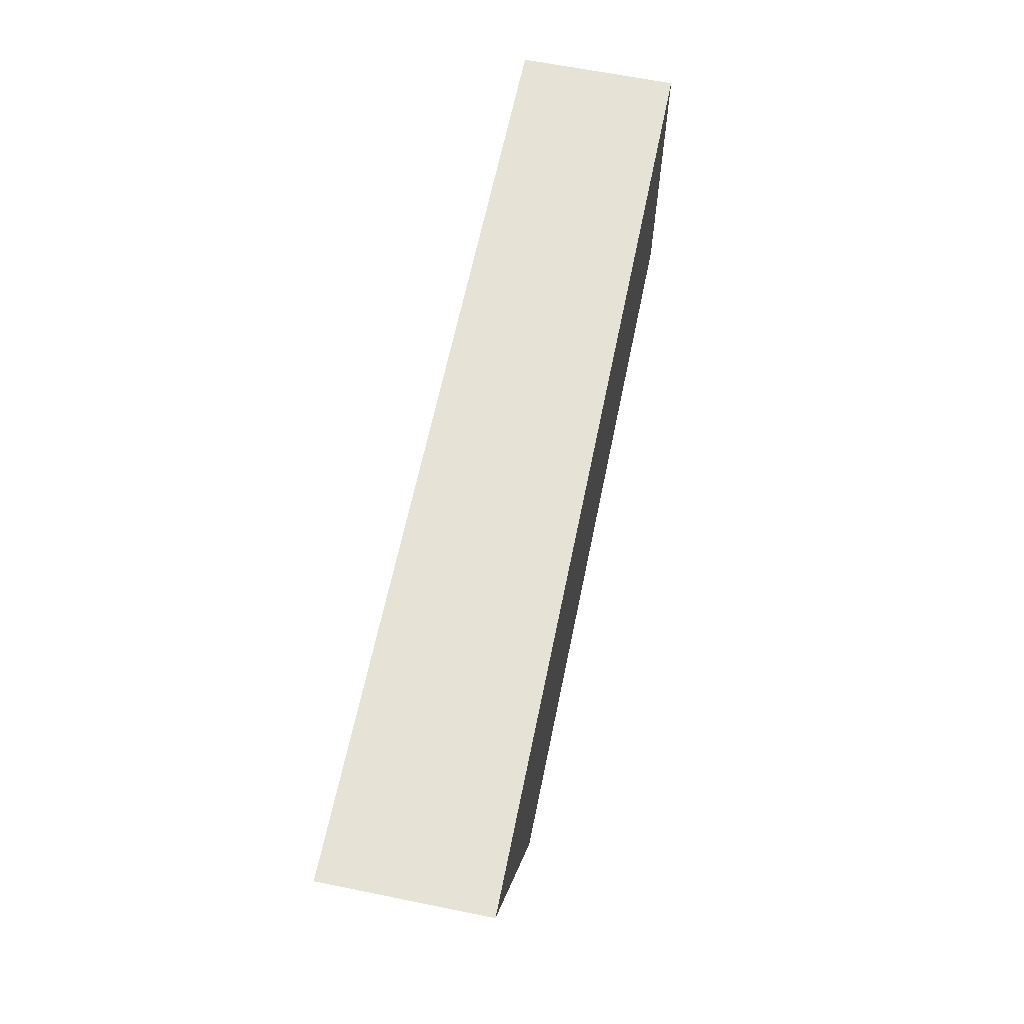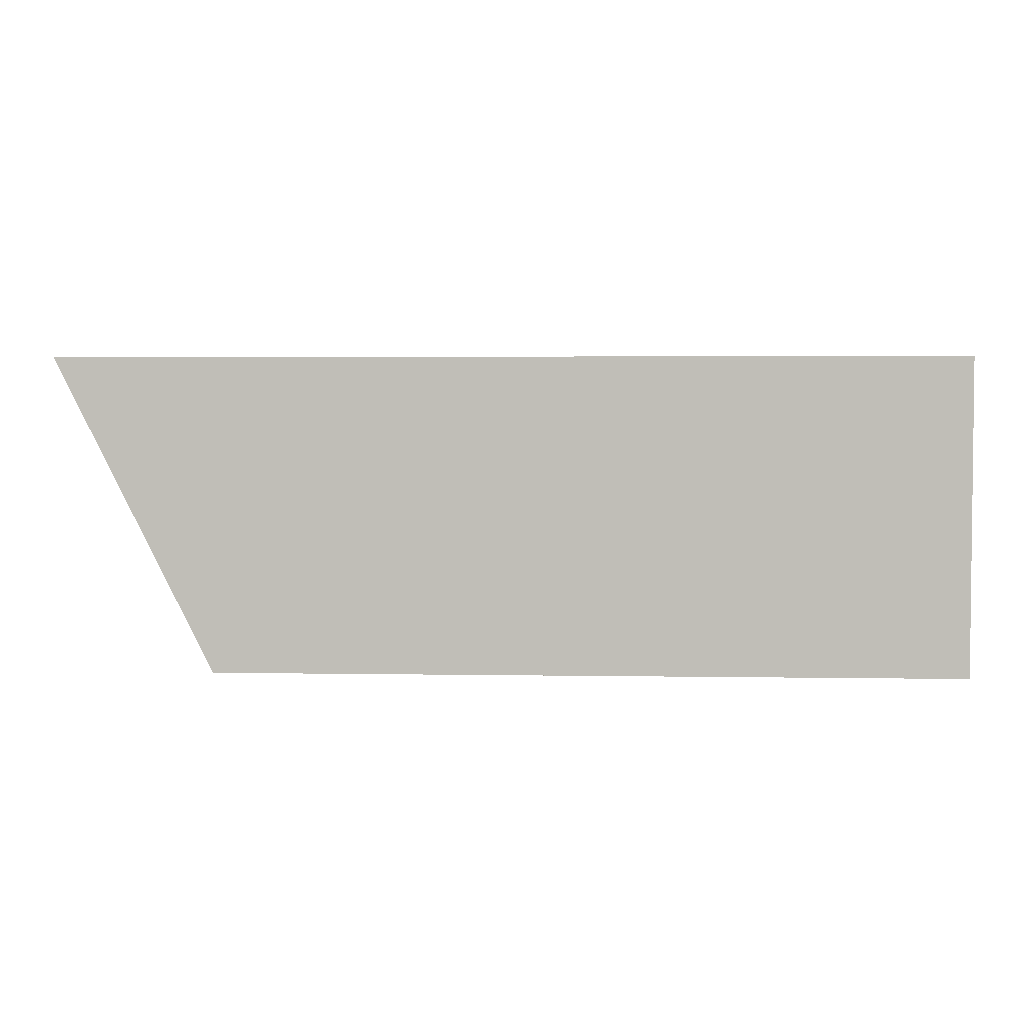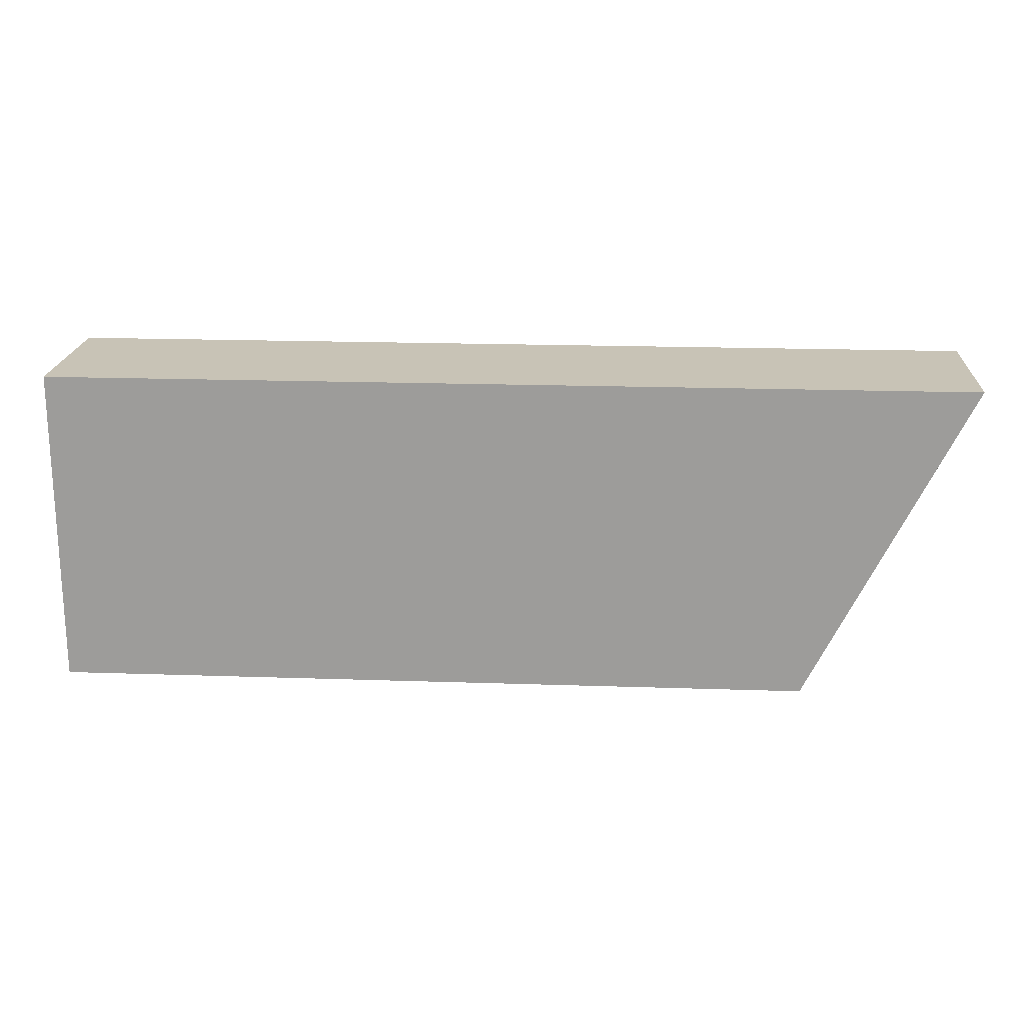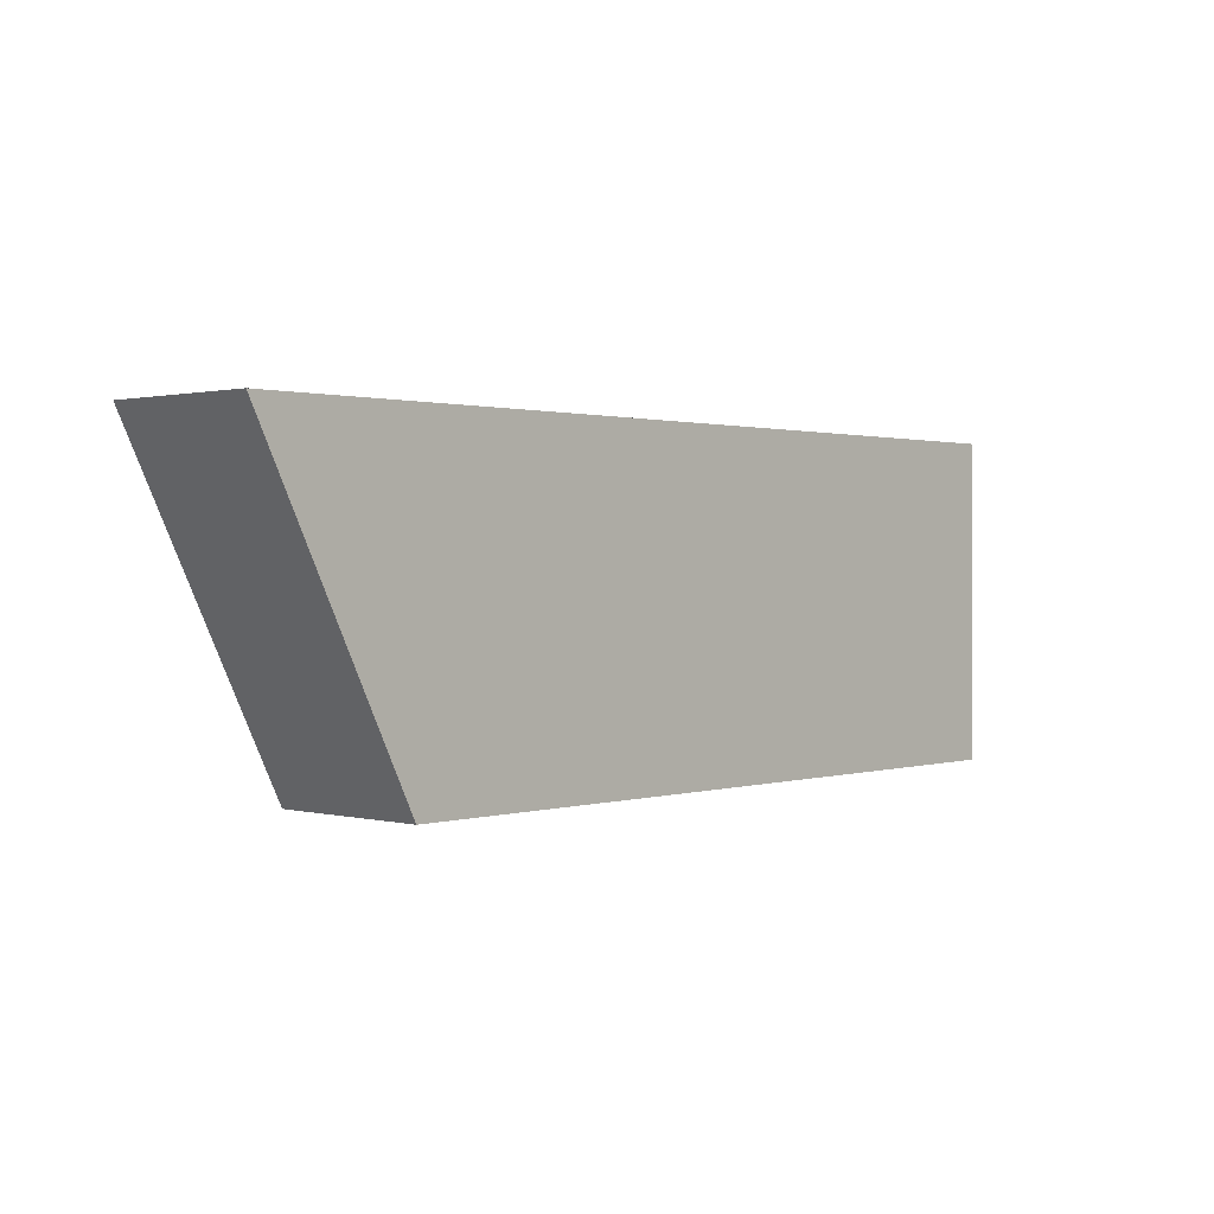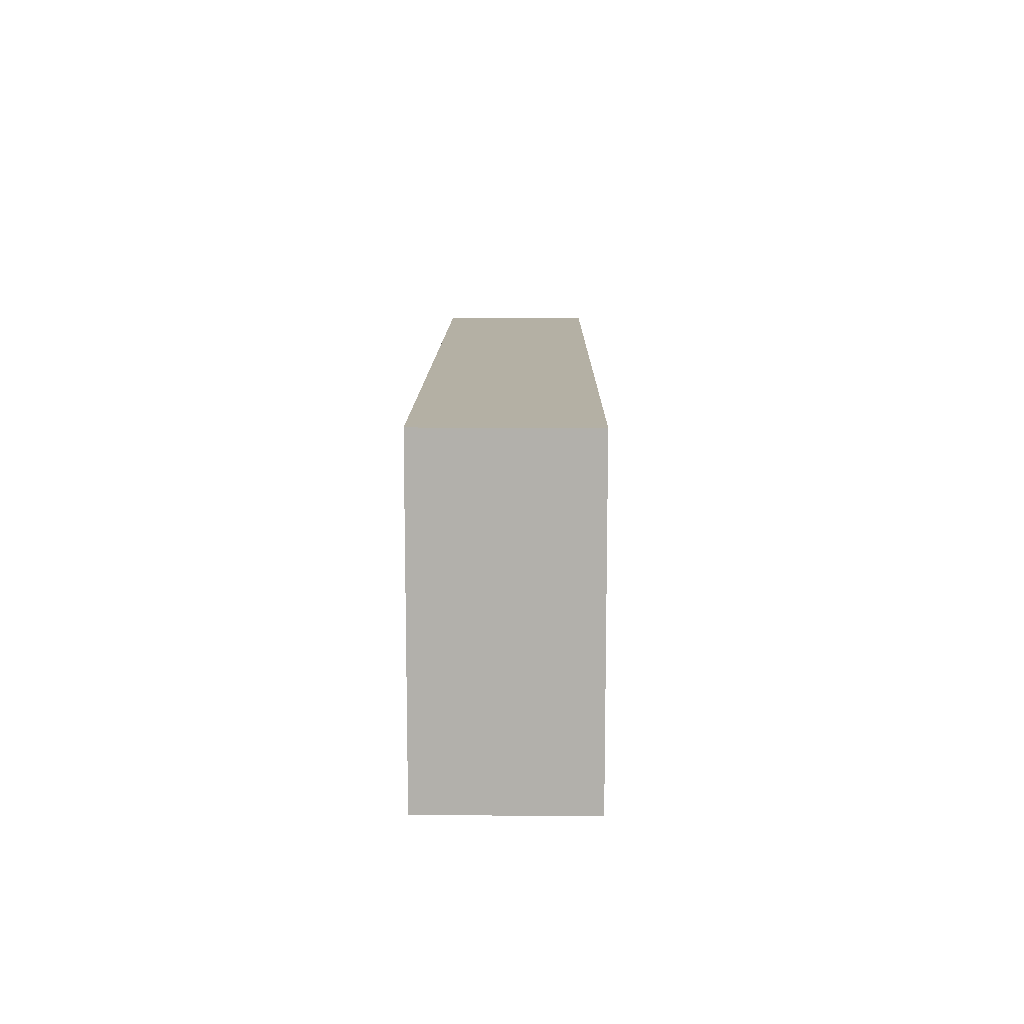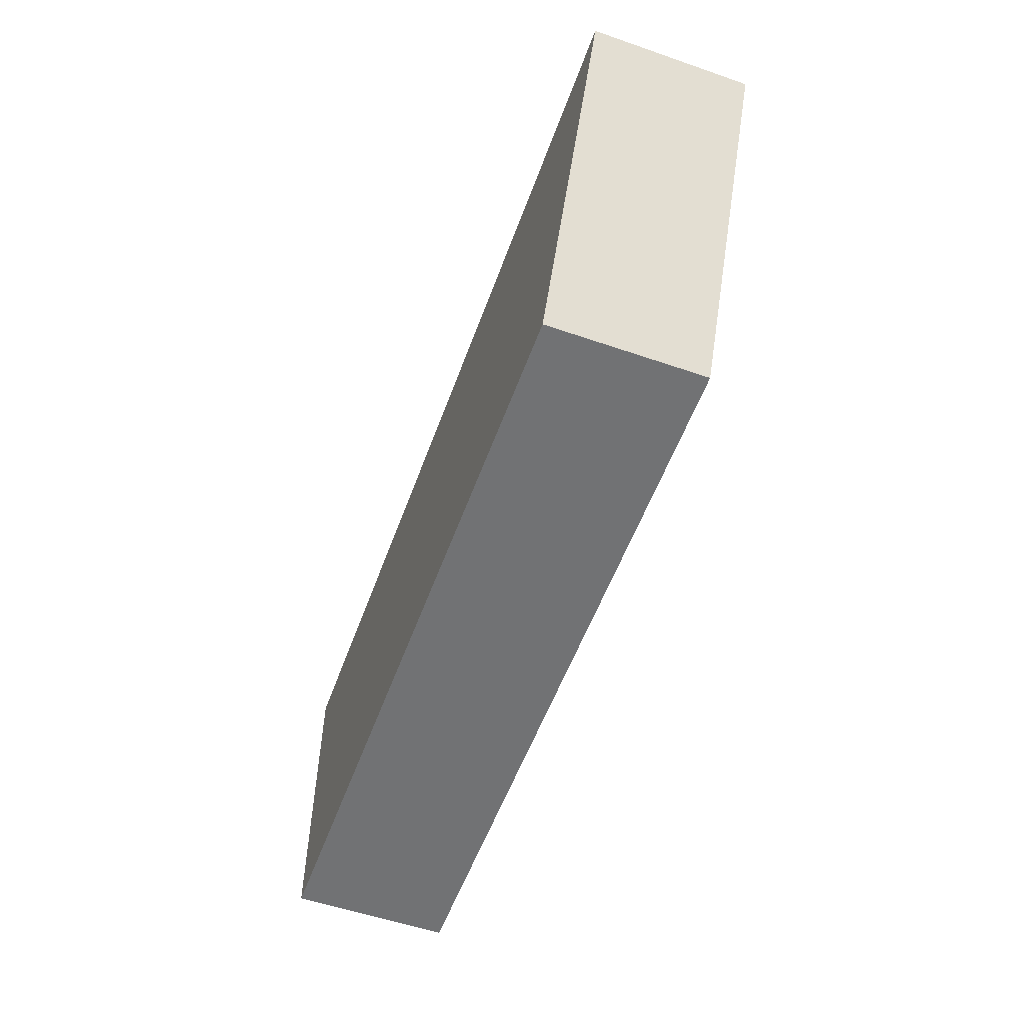
<metadata>
{"format":"obj","ext":"obj","renderer":"f3d","projection":"perspective","resolution":1024,"background":"white","views":[{"elev":63.6,"azim":-78.4,"up":"+Z"},{"elev":3.4,"azim":3.2,"up":"+Z"},{"elev":19.4,"azim":-176.4,"up":"+Z"},{"elev":1.0,"azim":-47.4,"up":"+Z"},{"elev":11.4,"azim":90.6,"up":"+Z"},{"elev":-55.6,"azim":-109.9,"up":"+Z"}]}
</metadata>
<code>
g pb_Mesh-935968
v 5.25 0 -1
v 2.875 0 -1
v 5.25 0 0
v 2.375 0 0
v 5.25 0 0
v 2.375 0 0
v 5.25 0.5 0
v 2.375 0.5 0
v 2.375 0 0
v 2.875 0 -1
v 2.375 0.5 0
v 2.875 0.5 -1
v 2.875 0 -1
v 5.25 0 -1
v 2.875 0.5 -1
v 5.25 0.5 -1
v 5.25 0 -1
v 5.25 0 0
v 5.25 0.5 -1
v 5.25 0.5 0
v 5.25 0.5 0
v 2.375 0.5 0
v 5.25 0.5 -1
v 2.875 0.5 -1
g pb_Mesh-935968_0
f 3 2 1
f 3 4 2
g pb_Mesh-935968_1
f 7 6 5
f 7 8 6
f 11 10 9
f 11 12 10
f 15 14 13
f 15 16 14
f 19 18 17
f 19 20 18
f 23 22 21
f 23 24 22

</code>
